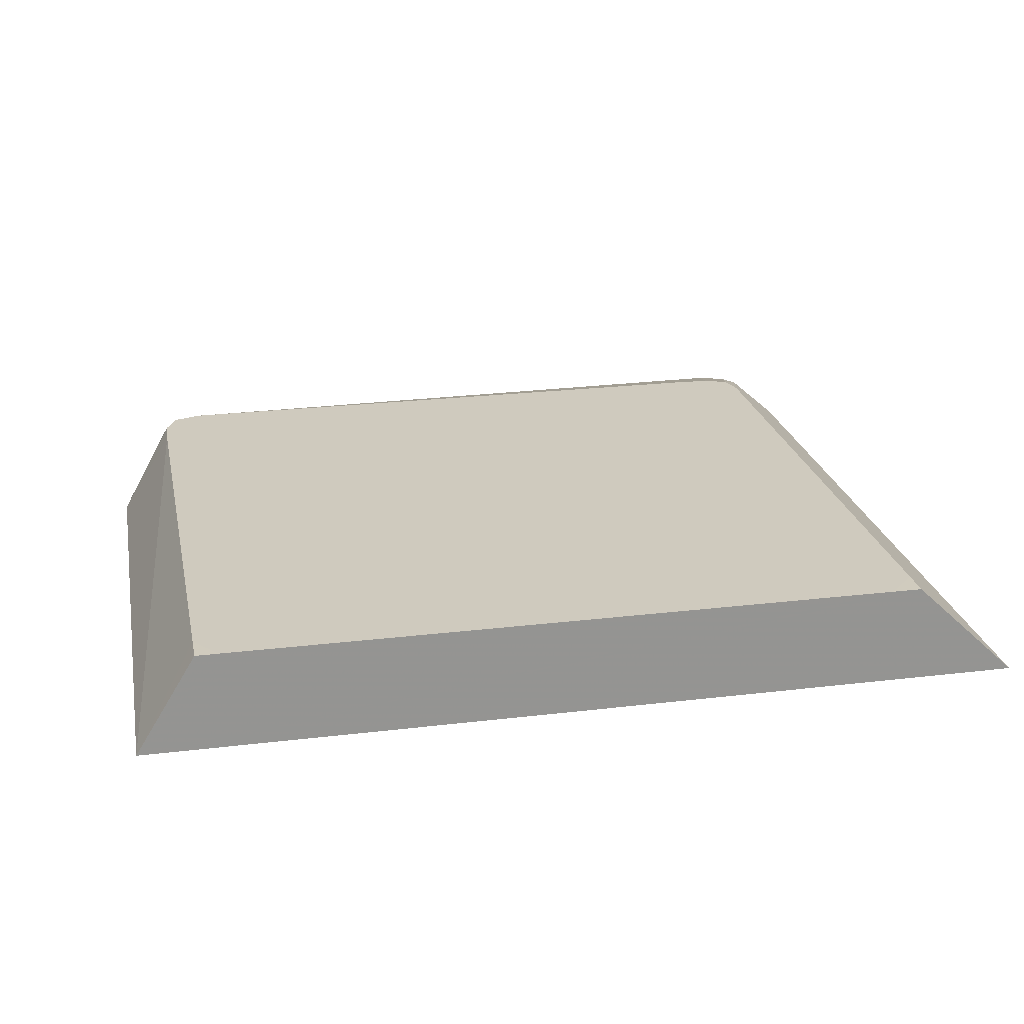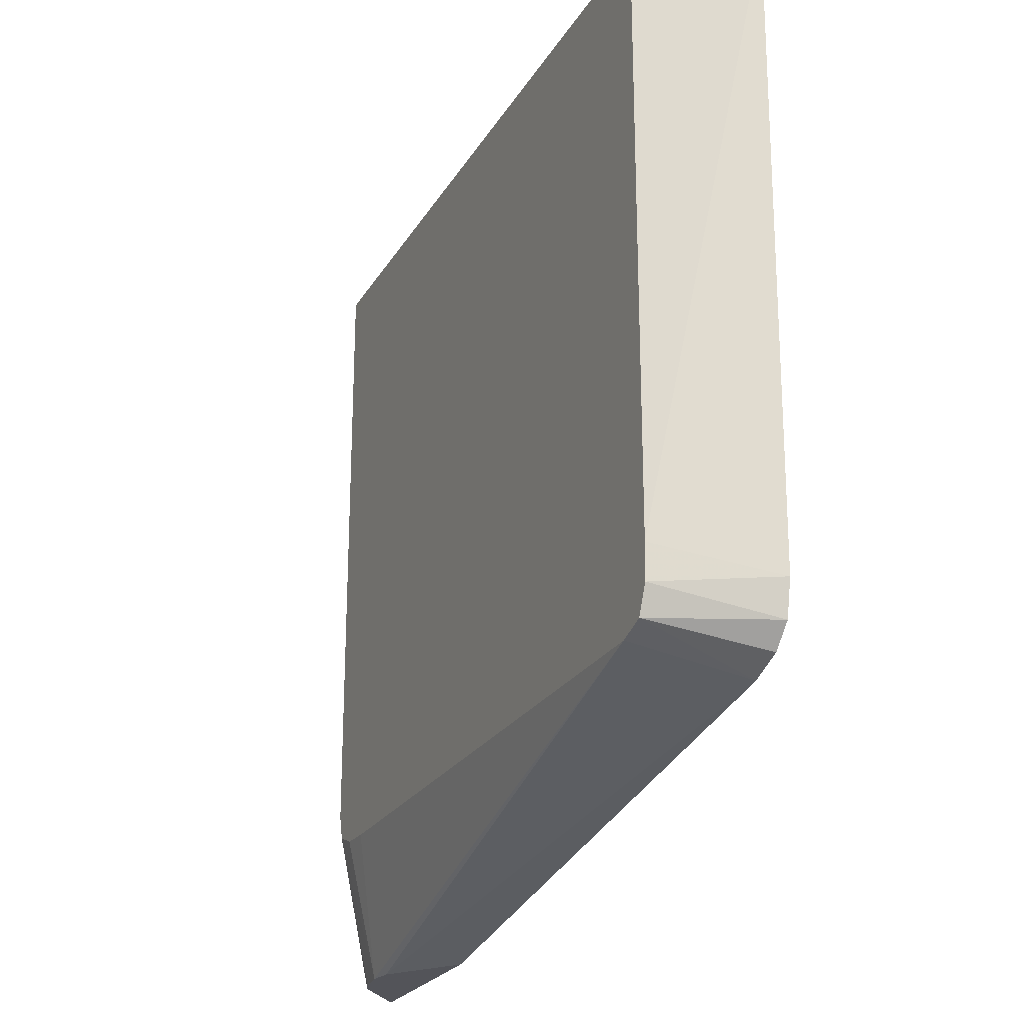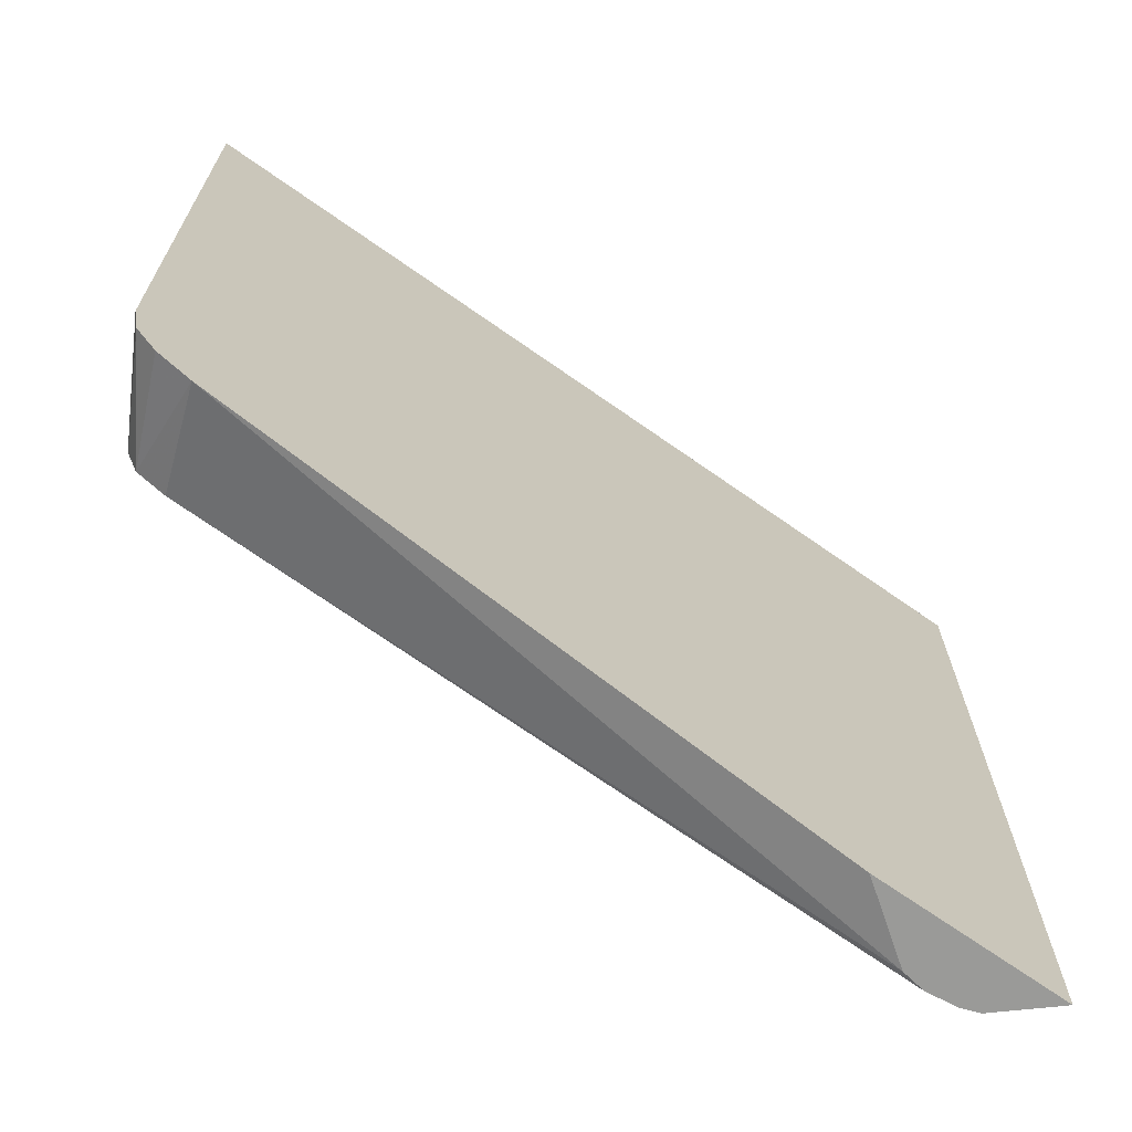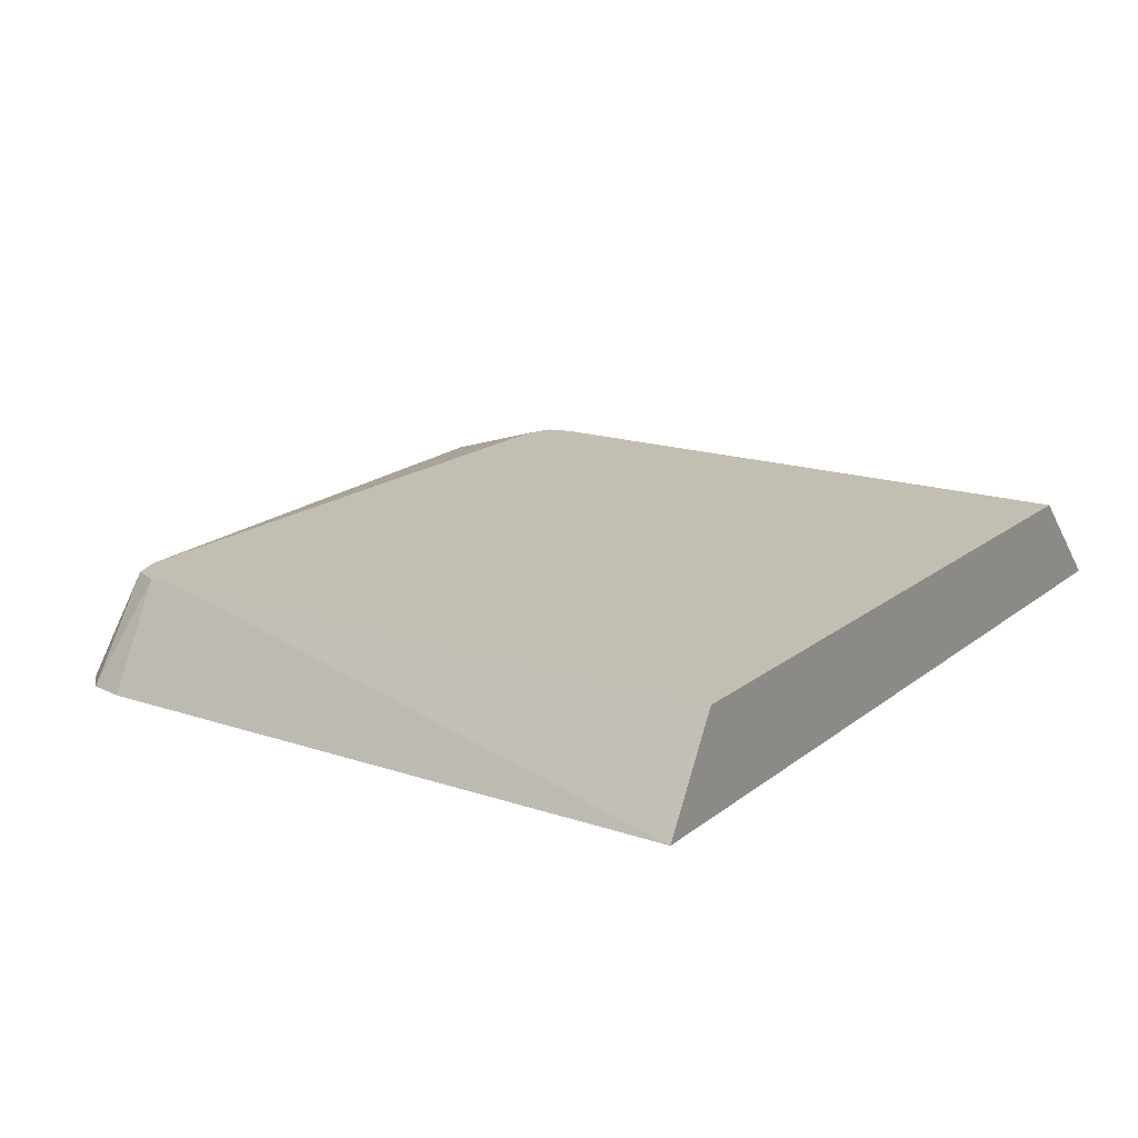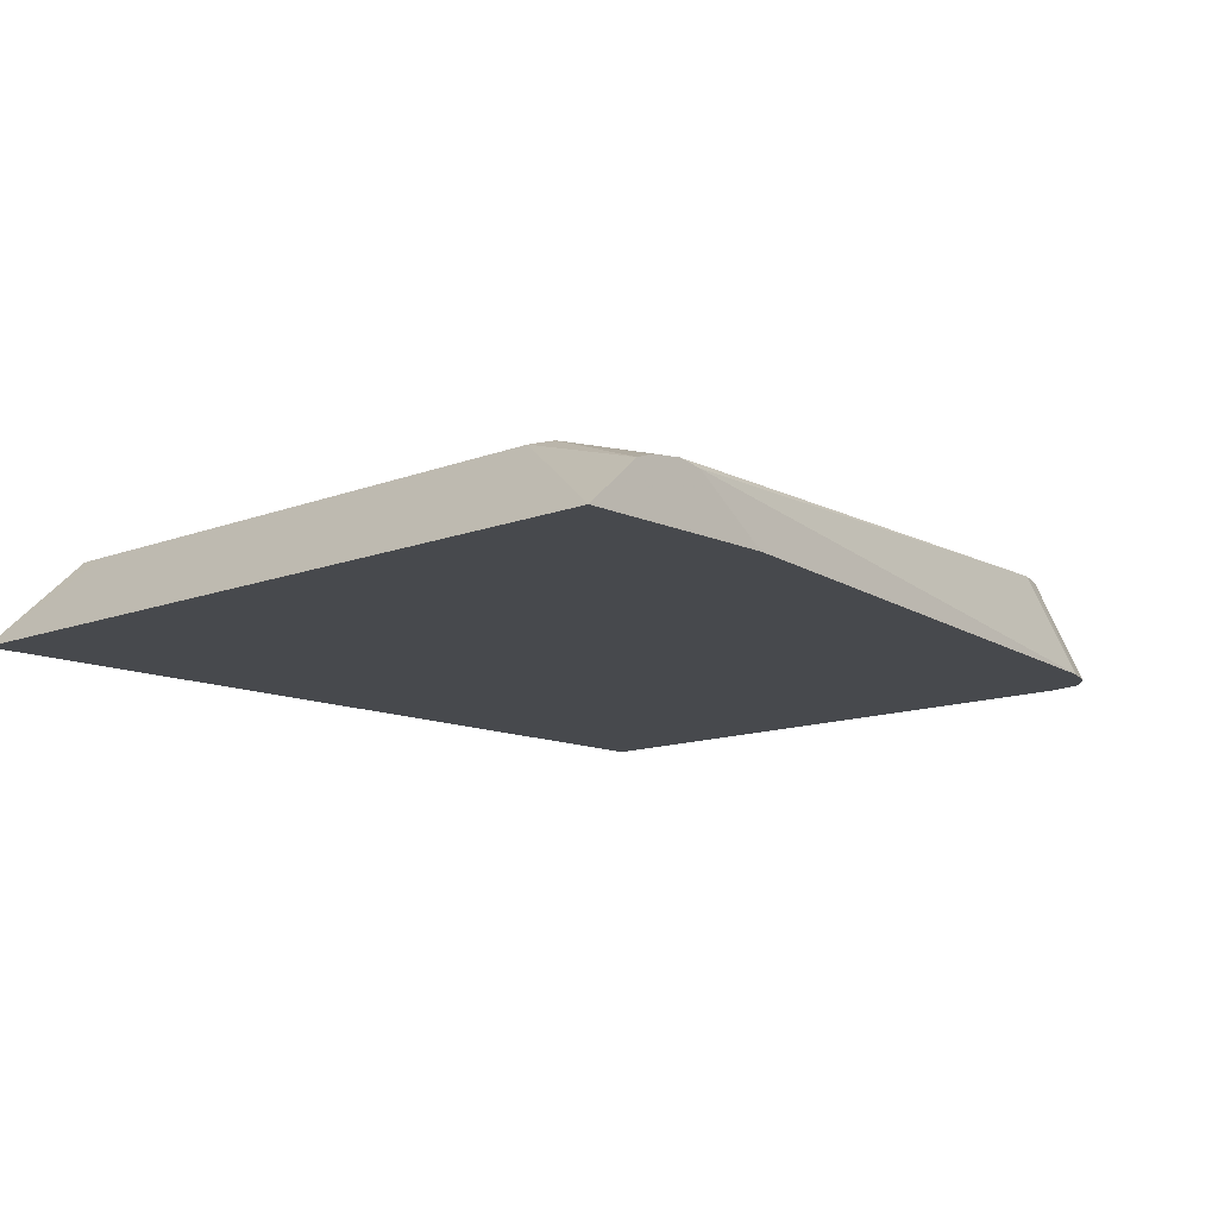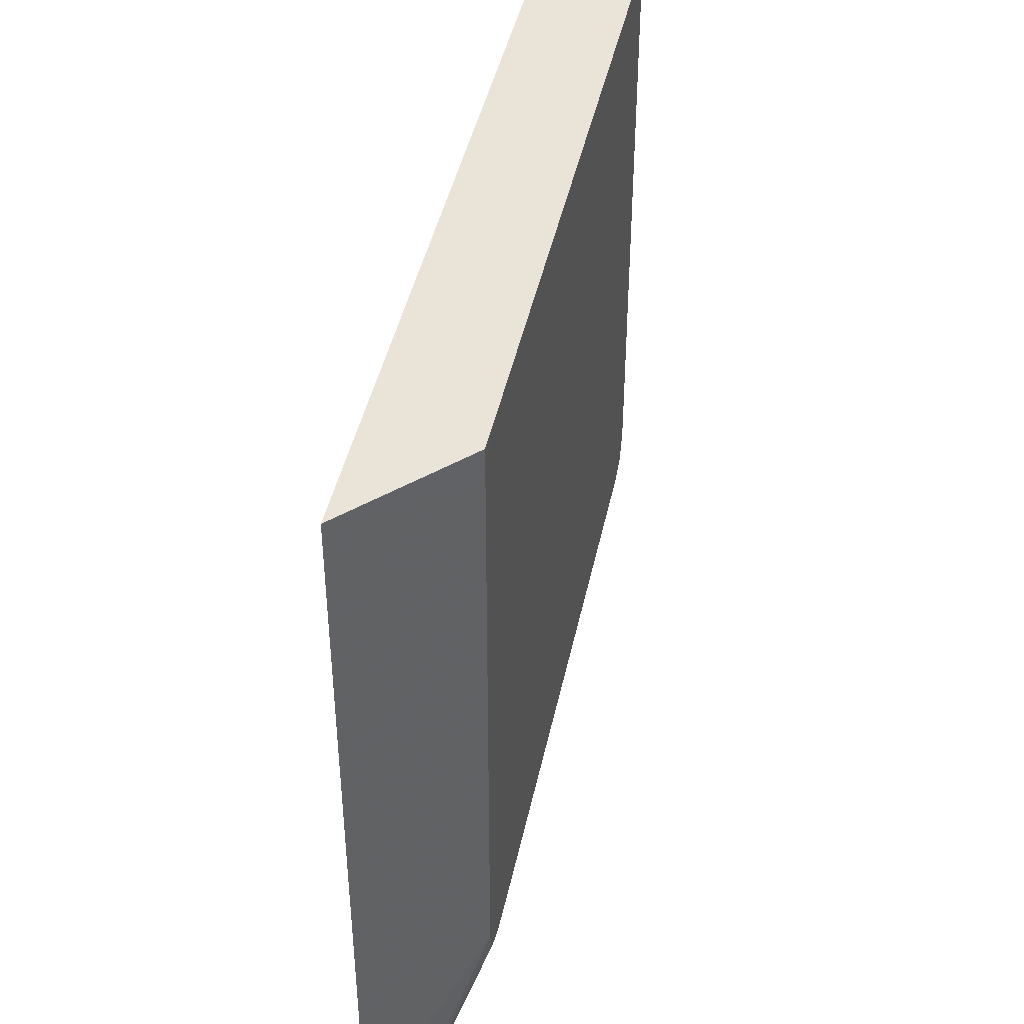
<metadata>
{"format":"obj","ext":"obj","renderer":"f3d","projection":"perspective","resolution":1024,"background":"white","views":[{"elev":23.2,"azim":168.4,"up":"+Z"},{"elev":-23.7,"azim":66.6,"up":"+Y"},{"elev":-69.2,"azim":144.8,"up":"+Y"},{"elev":17.1,"azim":123.4,"up":"+Z"},{"elev":-12.2,"azim":-47.3,"up":"+Z"},{"elev":43.4,"azim":-78.2,"up":"+Y"}]}
</metadata>
<code>
v 0.1879 0.128 0.161
v 0.1607 0.128 0.2056
v 0.1607 0.1143 0.2056
v 0.1607 -0.1295 0.2056
v 0.1849 -0.1448 0.161
v -0.2077 0.128 0.161
v 0.1508 0.128 0.2056
v 0.1603 -0.1448 0.2056
v 0.1818 -0.16 0.161
v -0.2077 -0.2189 0.161
v -0.161 0.1143 0.2056
v -0.161 0.128 0.2056
v -0.1481 0.128 0.2056
v 0.1549 -0.1566 0.2056
v 0.1727 -0.1691 0.161
v -0.1841 -0.2189 0.1818
v -0.161 -0.1448 0.2056
v -0.1194 -0.2189 0.161
v 0.1422 -0.1607 0.2056
v 0.1575 -0.1747 0.161
v -0.1831 -0.2189 0.1821
v -0.158 -0.1559 0.2056
v -0.1519 -0.2189 0.1845
v -0.1321 -0.1608 0.2056
v -0.1625 -0.2189 0.1862
v -0.1765 -0.2189 0.1845
v -0.1473 -0.1601 0.2056
v -0.1746 -0.2189 0.1847
f 1 2 3
f 1 3 4
f 1 4 5
f 1 5 9
f 1 9 15
f 1 15 20
f 1 20 18
f 1 18 10
f 1 10 6
f 1 6 12
f 1 12 13
f 1 13 7
f 1 7 2
f 2 7 3
f 3 7 13
f 3 13 11
f 3 11 17
f 3 17 22
f 3 22 27
f 3 27 24
f 3 24 19
f 3 19 14
f 3 14 8
f 3 8 4
f 4 8 5
f 5 8 9
f 6 10 17
f 6 17 11
f 6 11 12
f 8 14 9
f 9 14 15
f 10 16 17
f 10 18 23
f 10 23 25
f 10 25 28
f 10 28 26
f 10 26 21
f 10 21 16
f 11 13 12
f 14 19 20
f 14 20 15
f 16 21 22
f 16 22 17
f 18 20 23
f 19 24 25
f 19 25 23
f 19 23 20
f 21 26 22
f 22 26 28
f 22 28 25
f 22 25 27
f 24 27 25

</code>
